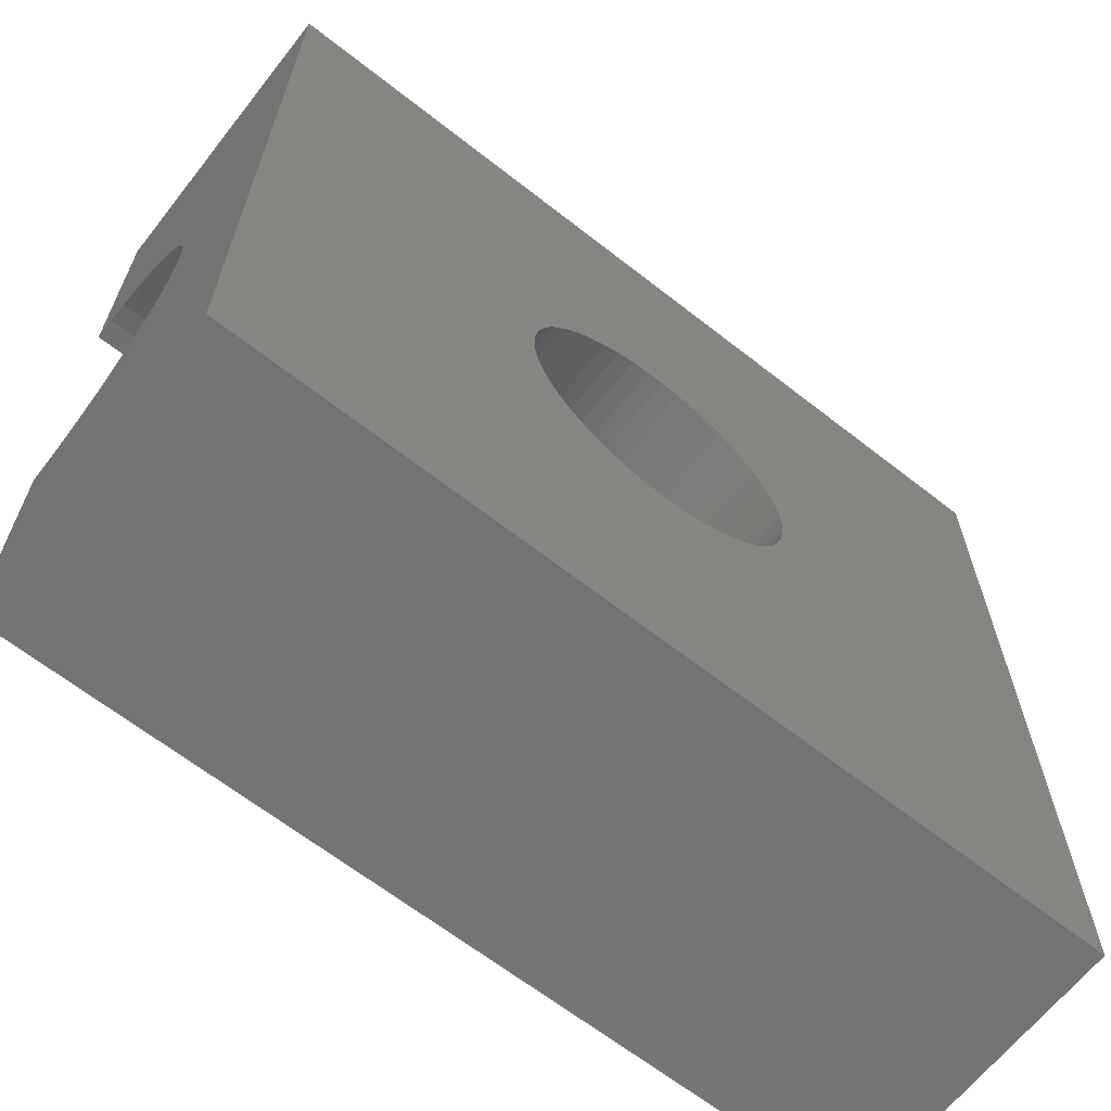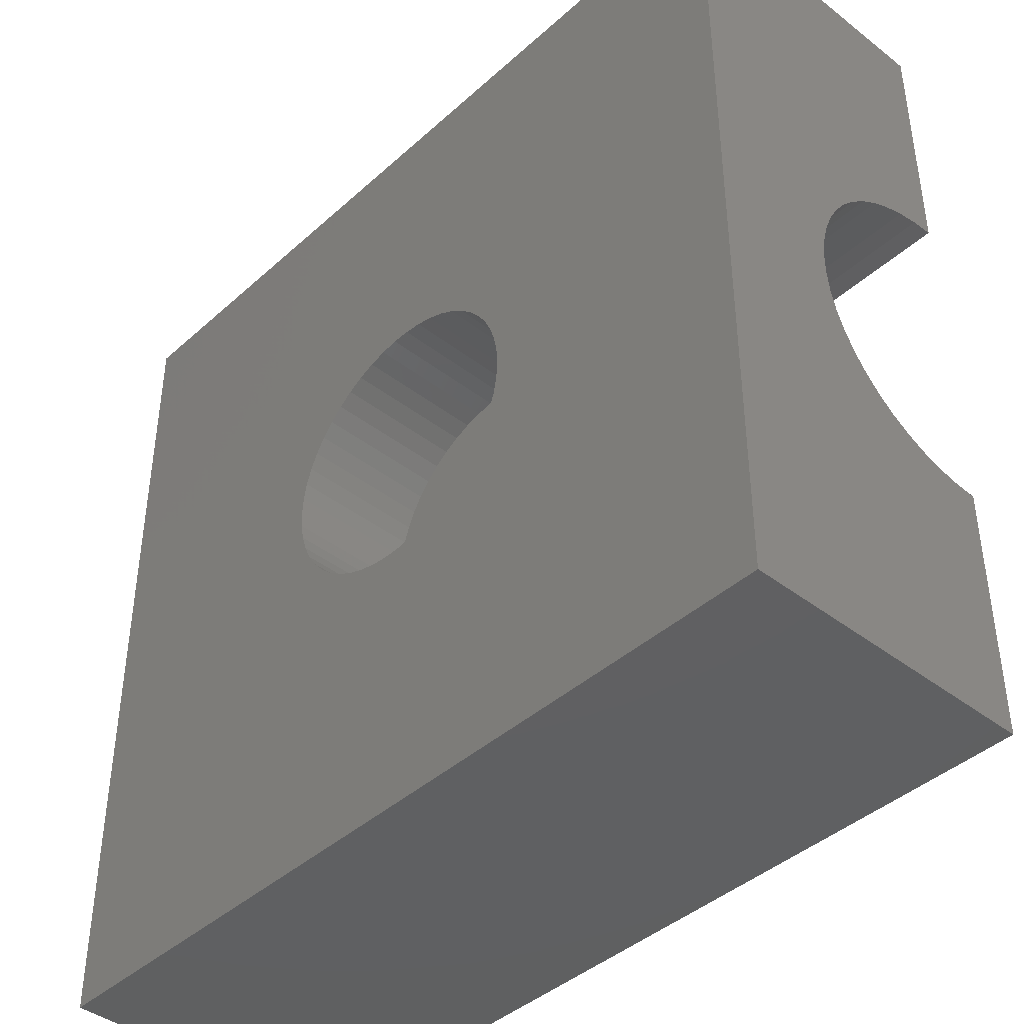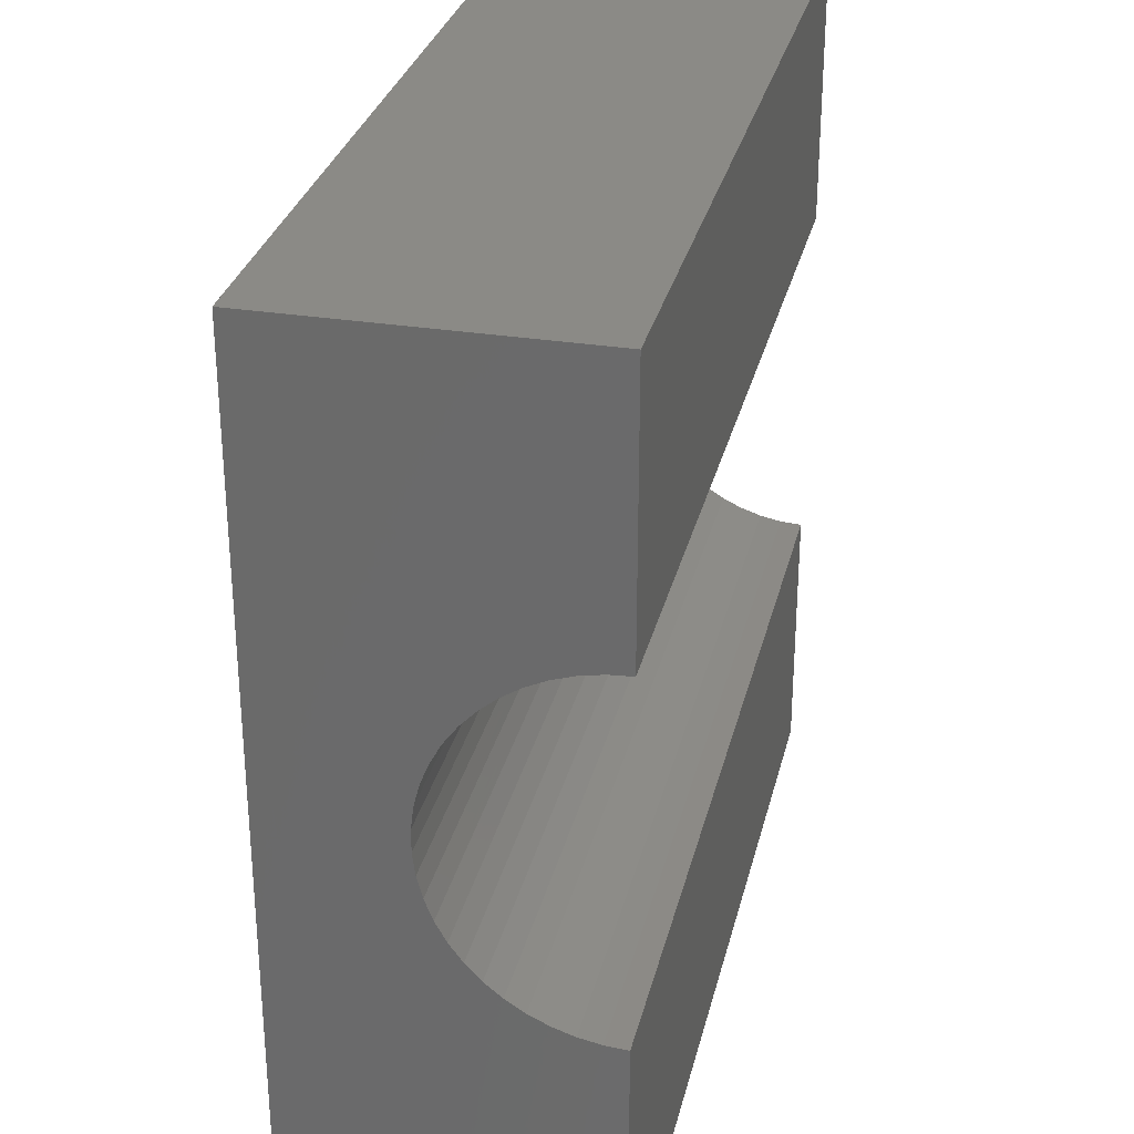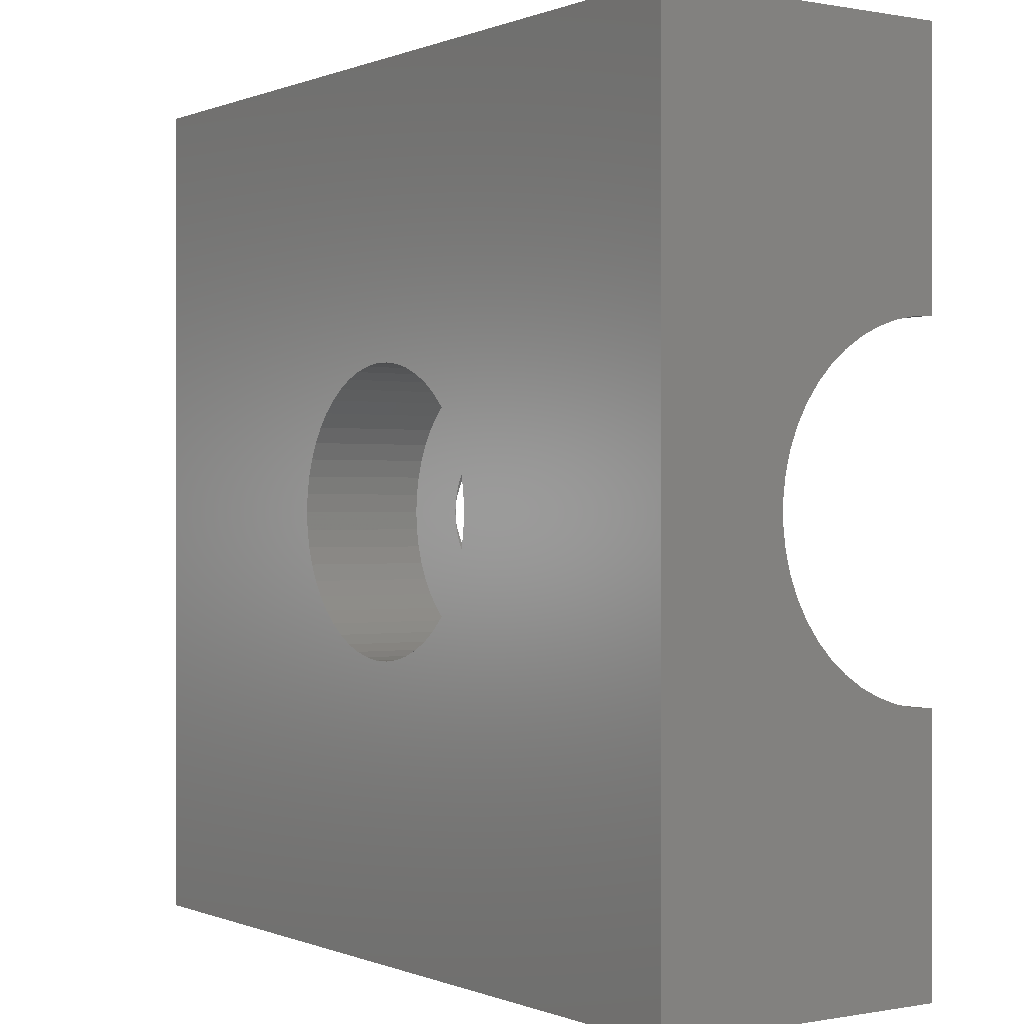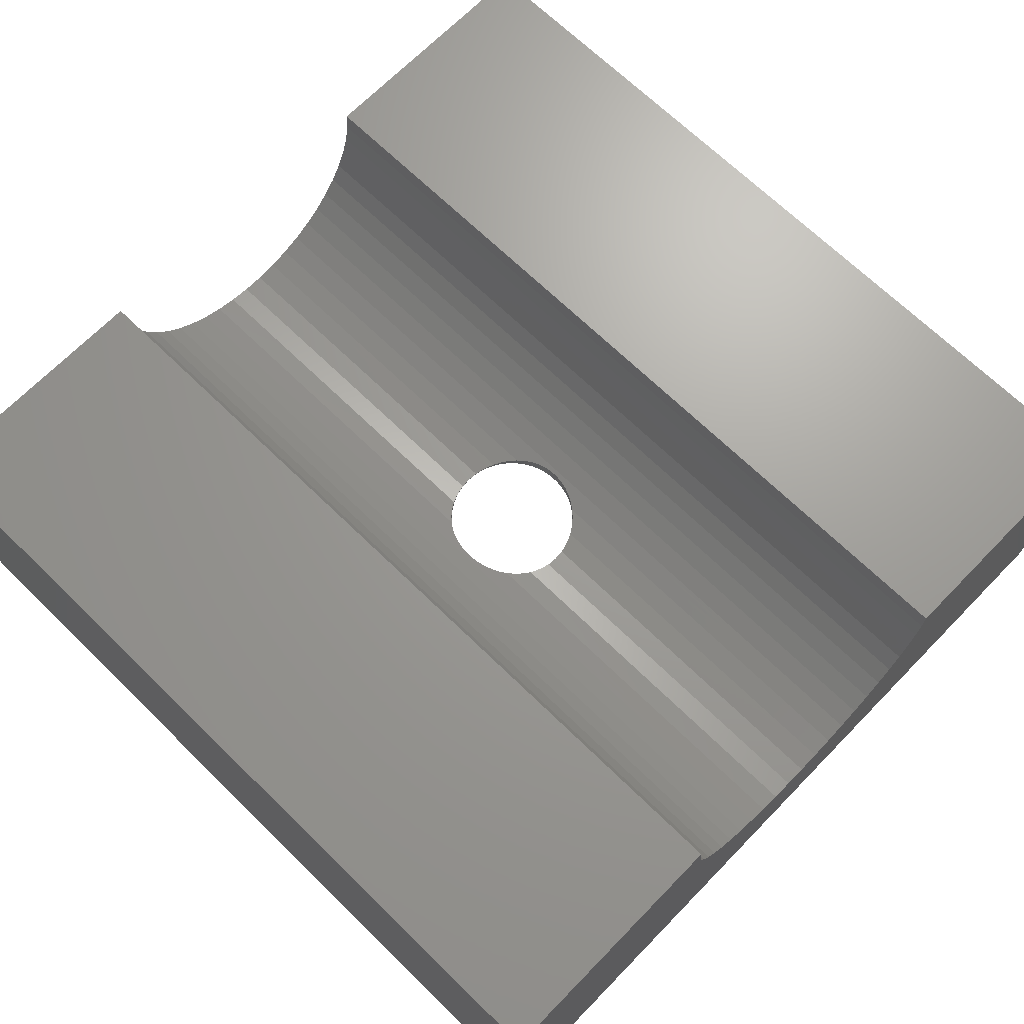
<metadata>
{"format":"stl","ext":"stl","renderer":"f3d","projection":"perspective","resolution":1024,"background":"white","views":[{"elev":-65.3,"azim":-38.2,"up":"+Z"},{"elev":-41.8,"azim":47.1,"up":"+Z"},{"elev":30.1,"azim":103.1,"up":"+Z"},{"elev":0.0,"azim":55.4,"up":"+Z"},{"elev":68.6,"azim":44.3,"up":"+Y"}]}
</metadata>
<code>
# stl→obj: 272 verts, 544 faces
v 10 35 0
v 10 35 20
v 10 38.01 10.25
v 10 38.01 9.749
v 10 38.07 9.25
v 10 38.2 8.764
v 10 38.38 8.297
v 10 38.62 7.857
v 10 38.92 7.45
v 10 39.26 7.084
v 10 39.65 6.764
v 10 40.07 6.495
v 10 42 0
v 30 42 0
v 16.7 35 10
v 16.73 35 9.586
v 16.8 35 9.179
v 16.93 35 8.785
v 17.11 35 8.41
v 17.33 35 8.06
v 17.59 35 7.741
v 17.9 35 7.457
v 18.23 35 7.214
v 18.59 35 7.014
v 18.98 35 6.862
v 19.38 35 6.758
v 19.79 35 6.707
v 20.21 35 6.707
v 30 35 0
v 10 38.07 10.75
v 10 38.2 11.24
v 10 38.38 11.7
v 10 38.62 12.14
v 10 38.92 12.55
v 10 39.26 12.92
v 10 39.65 13.24
v 10 40.07 13.51
v 10 42 20
v 16.73 35 10.41
v 16.8 35 10.82
v 16.93 35 11.21
v 17.11 35 11.59
v 17.33 35 11.94
v 17.59 35 12.26
v 17.9 35 12.54
v 18.23 35 12.79
v 18.59 35 12.99
v 18.98 35 13.14
v 19.38 35 13.24
v 19.79 35 13.29
v 30 35 20
v 18.42 38.01 10.25
v 18.41 38.01 10.2
v 18.4 38.01 10
v 18.41 38.01 9.799
v 18.42 38.01 9.749
v 18.59 38.07 10.75
v 18.45 38.03 10.4
v 18.51 38.05 10.59
v 18.45 38.03 9.602
v 18.51 38.05 9.411
v 18.59 38.07 9.25
v 18.98 38.2 11.24
v 18.6 38.08 10.77
v 18.71 38.12 10.94
v 18.83 38.16 11.1
v 18.98 38.19 11.23
v 18.6 38.08 9.229
v 18.71 38.12 9.06
v 18.83 38.16 8.905
v 18.98 38.19 8.767
v 18.98 38.2 8.764
v 30 38.38 11.7
v 19.14 38.24 11.35
v 19.32 38.28 11.45
v 19.51 38.31 11.52
v 19.7 38.33 11.57
v 19.9 38.34 11.6
v 20.1 38.34 11.6
v 19.14 38.24 8.649
v 19.32 38.28 8.552
v 19.51 38.31 8.478
v 19.7 38.33 8.428
v 19.9 38.34 8.403
v 30 38.38 8.297
v 30 38.62 7.857
v 30 38.62 12.14
v 30 38.92 7.45
v 30 38.92 12.55
v 30 39.26 7.084
v 30 39.65 13.24
v 30 39.26 12.92
v 30 40.07 13.51
v 30 39.65 6.764
v 10 40.53 13.72
v 30 40.53 13.72
v 10 40.53 6.281
v 30 40.07 6.495
v 10 41.01 13.87
v 30 41.01 13.87
v 10 41.01 6.126
v 30 40.53 6.281
v 10 41.5 13.97
v 30 41.5 13.97
v 10 41.5 6.032
v 30 41.01 6.126
v 10 42 14
v 30 42 14
v 10 42 6
v 30 41.5 6.032
v 30 42 20
v 30 42 6
v 16.7 38 10
v 16.73 38 9.586
v 16.73 38 10.41
v 18.41 38 9.799
v 18.4 38 10
v 18.41 38 10.2
v 16.8 38 9.179
v 16.8 38 10.82
v 18.45 38 10.4
v 18.45 38 9.602
v 16.93 38 8.785
v 16.93 38 11.21
v 18.51 38 10.59
v 18.51 38 9.411
v 17.11 38 8.41
v 17.11 38 11.59
v 18.6 38 10.77
v 18.6 38 9.229
v 17.33 38 8.06
v 17.33 38 11.94
v 18.71 38 10.94
v 18.71 38 9.06
v 17.59 38 7.741
v 17.59 38 12.26
v 18.83 38 11.1
v 18.83 38 8.905
v 17.9 38 12.54
v 18.98 38 11.23
v 17.9 38 7.457
v 18.98 38 8.767
v 18.23 38 12.79
v 19.14 38 11.35
v 18.23 38 7.214
v 19.14 38 8.649
v 18.59 38 12.99
v 19.32 38 11.45
v 18.59 38 7.014
v 19.32 38 8.552
v 18.98 38 13.14
v 19.51 38 11.52
v 18.98 38 6.862
v 19.51 38 8.478
v 19.38 38 13.24
v 19.7 38 11.57
v 19.38 38 6.758
v 19.7 38 8.428
v 19.79 38 13.29
v 19.9 38 11.6
v 19.79 38 6.707
v 19.9 38 8.403
v 20.21 38 13.29
v 20.21 35 13.29
v 20.1 38 8.403
v 20.21 38 6.707
v 20.1 38 11.6
v 20.1 38.34 8.403
v 20.3 38.33 11.57
v 20.3 38 11.57
v 20.62 38 13.24
v 20.62 38 6.758
v 20.3 38 8.428
v 20.3 38.33 8.428
v 20.62 35 13.24
v 20.62 35 6.758
v 20.49 38.31 11.52
v 20.49 38 11.52
v 21.02 38 13.14
v 20.49 38 8.478
v 20.49 38.31 8.478
v 21.02 38 6.862
v 20.68 38.28 11.45
v 20.68 38 11.45
v 21.41 38 12.99
v 20.68 38 8.552
v 20.68 38.28 8.552
v 21.41 38 7.014
v 21.02 35 13.14
v 21.02 35 6.862
v 20.86 38.24 11.35
v 20.86 38 11.35
v 21.77 38 12.79
v 20.86 38 8.649
v 20.86 38.24 8.649
v 21.77 38 7.214
v 21.02 38.2 11.24
v 21.02 38 11.23
v 22.1 38 12.54
v 21.02 38.2 8.764
v 21.02 38 8.767
v 22.1 38 7.457
v 21.02 38.19 11.23
v 30 38.2 11.24
v 21.02 38.19 8.767
v 30 38.2 8.764
v 21.41 35 12.99
v 21.41 35 7.014
v 21.17 38.16 11.1
v 21.17 38 11.1
v 22.41 38 12.26
v 21.17 38 8.905
v 21.17 38.16 8.905
v 22.41 38 7.741
v 21.29 38.12 10.94
v 21.29 38 10.94
v 22.67 38 11.94
v 21.29 38 9.06
v 21.29 38.12 9.06
v 22.67 38 8.06
v 21.4 38.08 10.77
v 21.4 38 10.77
v 22.89 38 11.59
v 21.4 38 9.229
v 21.4 38.08 9.229
v 22.89 38 8.41
v 21.41 38.07 10.75
v 21.49 38 10.59
v 23.07 38 11.21
v 21.41 38.07 9.25
v 21.49 38 9.411
v 23.07 38 8.785
v 21.77 35 12.79
v 21.77 35 7.214
v 21.49 38.05 10.59
v 30 38.07 10.75
v 21.49 38.05 9.411
v 30 38.07 9.25
v 21.55 38.03 10.4
v 21.55 38 10.4
v 23.2 38 10.82
v 21.55 38 9.602
v 21.55 38.03 9.602
v 23.2 38 9.179
v 21.58 38.01 10.25
v 21.59 38 10.2
v 23.27 38 10.41
v 21.58 38.01 9.749
v 21.59 38 9.799
v 23.27 38 9.586
v 21.59 38.01 10.2
v 30 38.01 10.25
v 21.59 38.01 9.799
v 30 38.01 9.749
v 21.6 38 10
v 21.6 38.01 10
v 23.3 38 10
v 22.1 35 12.54
v 22.1 35 7.457
v 22.41 35 12.26
v 22.41 35 7.741
v 22.67 35 11.94
v 22.67 35 8.06
v 22.89 35 11.59
v 22.89 35 8.41
v 23.07 35 11.21
v 23.07 35 8.785
v 23.2 35 10.82
v 23.2 35 9.179
v 23.27 35 10.41
v 23.27 35 9.586
v 23.3 35 10
f 1 2 3
f 1 3 4
f 1 4 5
f 1 5 6
f 1 6 7
f 1 7 8
f 1 8 9
f 1 9 10
f 1 10 11
f 1 11 12
f 1 12 13
f 1 13 14
f 1 15 2
f 1 16 15
f 1 17 16
f 1 18 17
f 1 19 18
f 1 20 19
f 1 21 20
f 1 22 21
f 1 23 22
f 1 24 23
f 1 25 24
f 1 26 25
f 1 27 26
f 1 28 27
f 1 29 28
f 1 14 29
f 2 30 3
f 2 31 30
f 2 32 31
f 2 33 32
f 2 34 33
f 2 35 34
f 2 36 35
f 2 37 36
f 2 38 37
f 2 15 39
f 2 39 40
f 2 40 41
f 2 41 42
f 2 42 43
f 2 43 44
f 2 44 45
f 2 45 46
f 2 46 47
f 2 47 48
f 2 48 49
f 2 49 50
f 2 50 51
f 2 51 38
f 3 30 52
f 3 53 54
f 3 52 53
f 4 3 54
f 4 54 55
f 4 55 56
f 4 56 5
f 30 31 57
f 30 58 52
f 30 59 58
f 30 57 59
f 5 56 60
f 5 60 61
f 5 61 62
f 5 62 6
f 31 32 63
f 31 64 57
f 31 65 64
f 31 66 65
f 31 67 66
f 31 63 67
f 6 62 68
f 6 68 69
f 6 69 70
f 6 70 71
f 6 71 72
f 6 72 7
f 32 33 73
f 32 74 63
f 32 75 74
f 32 76 75
f 32 77 76
f 32 78 77
f 32 79 78
f 32 73 79
f 7 72 80
f 7 80 81
f 7 81 82
f 7 82 83
f 7 83 84
f 7 84 85
f 7 85 86
f 7 86 8
f 33 34 87
f 33 87 73
f 8 86 88
f 8 88 9
f 34 35 89
f 34 89 87
f 9 88 90
f 9 90 10
f 35 36 91
f 35 92 89
f 35 91 92
f 10 90 11
f 36 37 93
f 36 93 91
f 11 90 94
f 11 94 12
f 37 95 96
f 37 38 95
f 37 96 93
f 12 97 13
f 12 94 98
f 12 98 97
f 95 99 100
f 95 38 99
f 95 100 96
f 97 101 13
f 97 98 102
f 97 102 101
f 99 103 104
f 99 38 103
f 99 104 100
f 101 105 13
f 101 102 106
f 101 106 105
f 103 107 108
f 103 38 107
f 103 108 104
f 105 109 13
f 105 106 110
f 105 110 109
f 13 109 14
f 107 38 108
f 38 51 111
f 38 111 108
f 109 110 112
f 109 112 14
f 15 113 39
f 15 16 114
f 15 114 113
f 113 115 39
f 113 114 116
f 113 117 118
f 113 118 115
f 113 116 117
f 39 115 40
f 16 17 119
f 16 119 114
f 115 120 40
f 115 118 121
f 115 121 120
f 114 119 122
f 114 122 116
f 40 120 41
f 17 18 123
f 17 123 119
f 120 124 41
f 120 121 125
f 120 125 124
f 119 123 126
f 119 126 122
f 41 124 42
f 18 19 127
f 18 127 123
f 124 128 42
f 124 125 129
f 124 129 128
f 123 127 130
f 123 130 126
f 42 128 43
f 19 20 131
f 19 131 127
f 128 132 43
f 128 129 133
f 128 133 132
f 127 131 134
f 127 134 130
f 43 132 44
f 20 21 135
f 20 135 131
f 132 136 44
f 132 133 137
f 132 137 136
f 131 135 138
f 131 138 134
f 44 136 139
f 44 139 45
f 21 22 135
f 136 137 140
f 136 140 139
f 135 22 141
f 135 141 142
f 135 142 138
f 45 139 143
f 45 143 46
f 22 23 141
f 139 140 144
f 139 144 143
f 141 23 145
f 141 145 146
f 141 146 142
f 46 143 147
f 46 147 47
f 23 24 145
f 143 144 148
f 143 148 147
f 145 24 149
f 145 149 150
f 145 150 146
f 117 54 118
f 117 116 55
f 117 55 54
f 54 53 118
f 118 53 52
f 118 52 121
f 116 56 55
f 116 122 56
f 52 58 121
f 56 122 60
f 121 58 125
f 122 126 60
f 58 59 125
f 60 126 61
f 125 59 57
f 125 57 129
f 126 62 61
f 126 130 62
f 57 64 129
f 62 130 68
f 47 147 151
f 47 151 48
f 24 25 149
f 147 148 152
f 147 152 151
f 149 25 153
f 149 153 154
f 149 154 150
f 129 64 133
f 130 134 68
f 64 65 133
f 68 134 69
f 133 65 137
f 134 138 69
f 65 66 137
f 69 138 70
f 137 66 140
f 138 142 70
f 66 67 140
f 70 142 71
f 140 67 63
f 140 63 144
f 142 72 71
f 142 146 72
f 48 151 155
f 48 155 49
f 25 26 153
f 151 152 156
f 151 156 155
f 153 26 157
f 153 157 158
f 153 158 154
f 63 74 144
f 72 146 80
f 144 74 148
f 146 150 80
f 74 75 148
f 80 150 81
f 148 75 152
f 150 154 81
f 75 76 152
f 81 154 82
f 49 155 159
f 49 159 50
f 26 27 157
f 155 156 160
f 155 160 159
f 157 27 161
f 157 161 162
f 157 162 158
f 152 76 156
f 154 158 82
f 76 77 156
f 82 158 83
f 156 77 160
f 158 162 83
f 77 78 160
f 83 162 84
f 50 159 163
f 50 164 51
f 50 163 164
f 27 28 161
f 159 160 163
f 161 165 162
f 161 28 166
f 161 166 165
f 160 78 79
f 160 167 163
f 160 79 167
f 162 165 84
f 84 165 168
f 84 168 85
f 167 79 169
f 167 170 171
f 167 169 170
f 167 171 163
f 165 166 172
f 165 173 174
f 165 174 168
f 165 172 173
f 79 73 169
f 168 174 85
f 164 163 171
f 164 175 51
f 164 171 175
f 28 176 166
f 28 29 176
f 166 176 172
f 170 169 177
f 170 178 179
f 170 177 178
f 170 179 171
f 173 180 181
f 173 181 174
f 173 172 182
f 173 182 180
f 169 73 177
f 174 181 85
f 178 177 183
f 178 184 185
f 178 183 184
f 178 185 179
f 180 186 187
f 180 187 181
f 180 182 188
f 180 188 186
f 177 73 183
f 181 187 85
f 175 171 179
f 175 189 51
f 175 179 189
f 176 190 172
f 176 29 190
f 172 190 182
f 184 183 191
f 184 192 193
f 184 191 192
f 184 193 185
f 186 194 195
f 186 195 187
f 186 188 196
f 186 196 194
f 183 73 191
f 187 195 85
f 192 191 197
f 192 197 198
f 192 198 199
f 192 199 193
f 194 200 195
f 194 201 200
f 194 196 202
f 194 202 201
f 191 73 197
f 195 200 85
f 197 203 198
f 197 204 203
f 197 73 204
f 200 201 205
f 200 205 206
f 200 206 85
f 189 179 185
f 189 207 51
f 189 185 207
f 190 208 182
f 190 29 208
f 182 208 188
f 198 203 209
f 198 210 211
f 198 209 210
f 198 211 199
f 201 212 213
f 201 213 205
f 201 202 214
f 201 214 212
f 203 204 209
f 205 213 206
f 210 209 215
f 210 216 217
f 210 215 216
f 210 217 211
f 212 218 219
f 212 219 213
f 212 214 220
f 212 220 218
f 209 204 215
f 213 219 206
f 216 215 221
f 216 222 223
f 216 221 222
f 216 223 217
f 218 224 225
f 218 225 219
f 218 220 226
f 218 226 224
f 215 204 221
f 219 225 206
f 222 221 227
f 222 227 228
f 222 228 229
f 222 229 223
f 224 230 225
f 224 231 230
f 224 226 232
f 224 232 231
f 221 204 227
f 225 230 206
f 207 185 193
f 207 233 51
f 207 193 233
f 208 234 188
f 208 29 234
f 188 234 196
f 227 235 228
f 227 236 235
f 227 204 236
f 230 231 237
f 230 237 238
f 230 238 206
f 228 235 239
f 228 240 241
f 228 239 240
f 228 241 229
f 231 242 243
f 231 243 237
f 231 232 244
f 231 244 242
f 235 236 239
f 237 243 238
f 240 239 245
f 240 245 246
f 240 246 247
f 240 247 241
f 242 248 243
f 242 249 248
f 242 244 250
f 242 250 249
f 239 236 245
f 243 248 238
f 245 251 246
f 245 252 251
f 245 236 252
f 248 249 253
f 248 253 254
f 248 254 238
f 246 251 255
f 246 255 247
f 249 255 256
f 249 256 253
f 249 250 257
f 249 257 255
f 251 256 255
f 251 252 256
f 253 256 254
f 255 257 247
f 256 252 254
f 233 193 199
f 233 258 51
f 233 199 258
f 234 259 196
f 234 29 259
f 196 259 202
f 258 199 211
f 258 260 51
f 258 211 260
f 259 261 202
f 259 29 261
f 202 261 214
f 260 211 262
f 260 262 51
f 261 263 220
f 261 220 214
f 261 29 263
f 211 217 262
f 262 217 264
f 262 264 51
f 263 265 226
f 263 226 220
f 263 29 265
f 217 223 264
f 264 223 266
f 264 266 51
f 265 267 232
f 265 232 226
f 265 29 267
f 223 229 266
f 266 229 268
f 266 268 51
f 267 269 244
f 267 244 232
f 267 29 269
f 229 241 268
f 268 241 270
f 268 270 51
f 269 271 250
f 269 250 244
f 269 29 271
f 241 247 270
f 270 247 272
f 270 272 51
f 271 272 257
f 271 257 250
f 271 29 272
f 247 257 272
f 272 29 51
f 29 254 51
f 29 238 254
f 29 206 238
f 29 85 206
f 29 86 85
f 29 88 86
f 29 90 88
f 29 94 90
f 29 98 94
f 29 14 98
f 51 252 236
f 51 254 252
f 51 236 204
f 51 204 73
f 51 73 87
f 51 87 89
f 51 89 92
f 51 92 91
f 51 91 93
f 51 93 111
f 93 96 111
f 98 14 102
f 96 100 111
f 102 14 106
f 100 104 111
f 106 14 110
f 104 108 111
f 110 14 112

</code>
